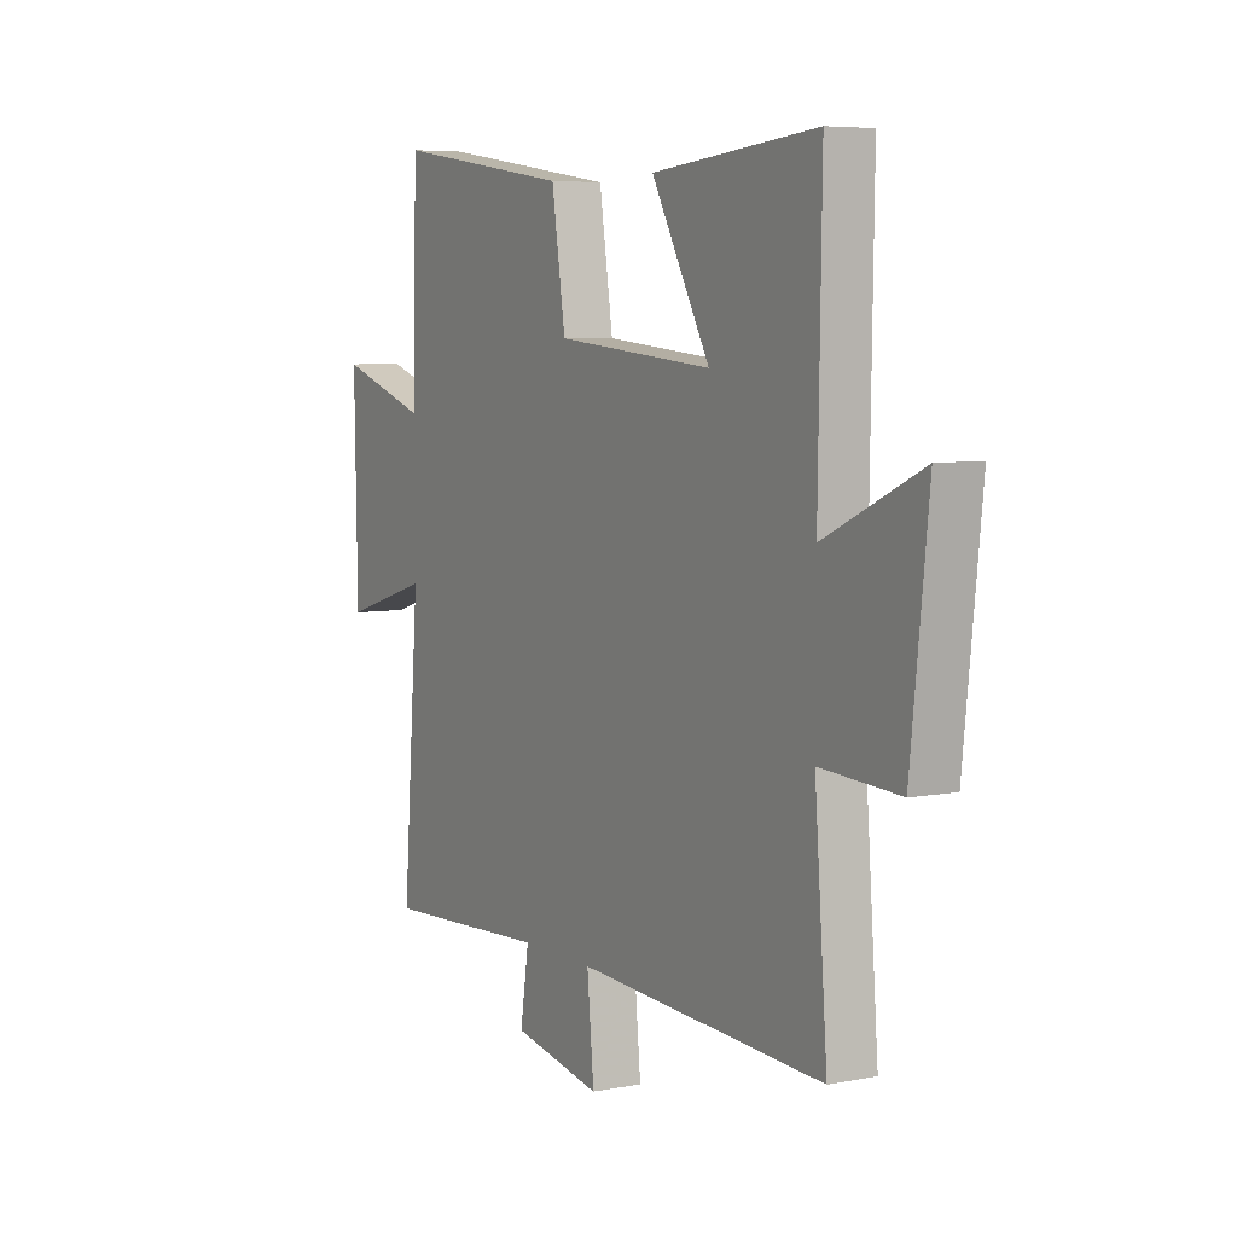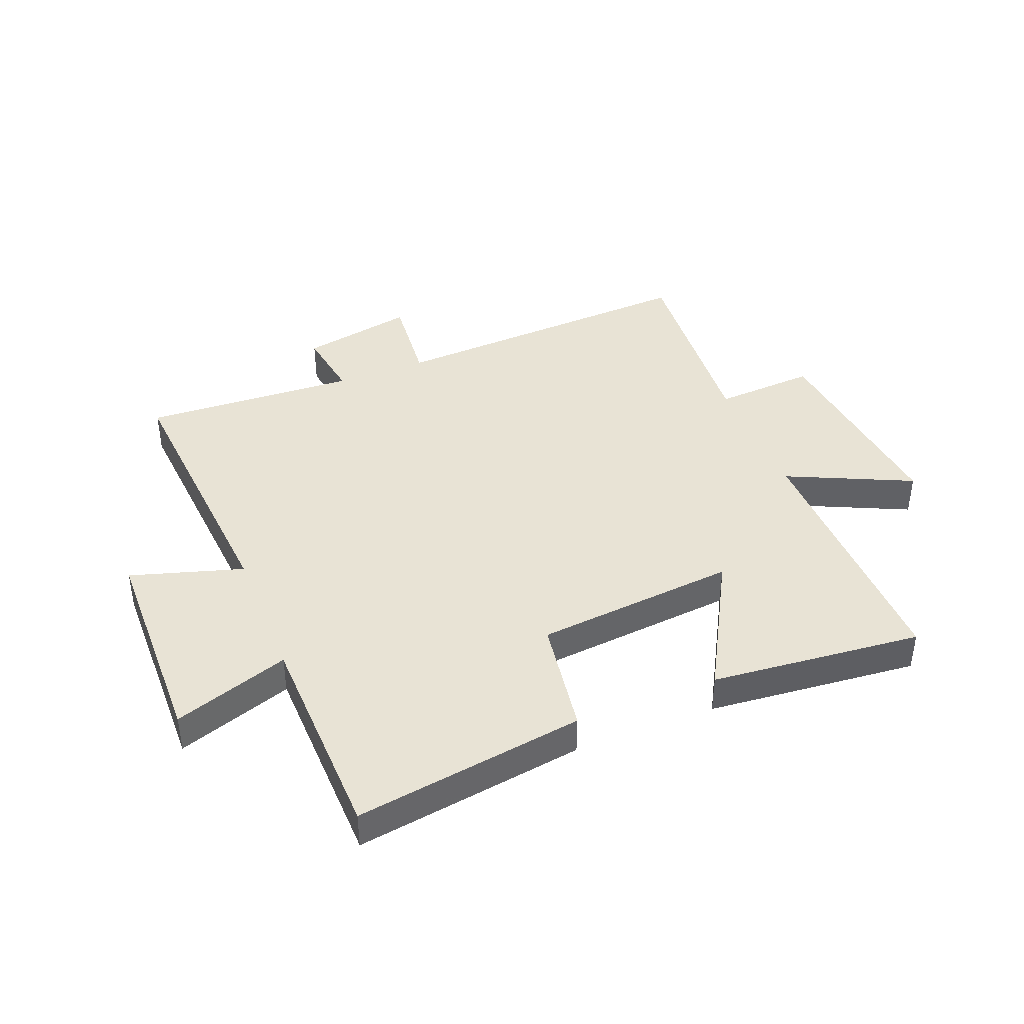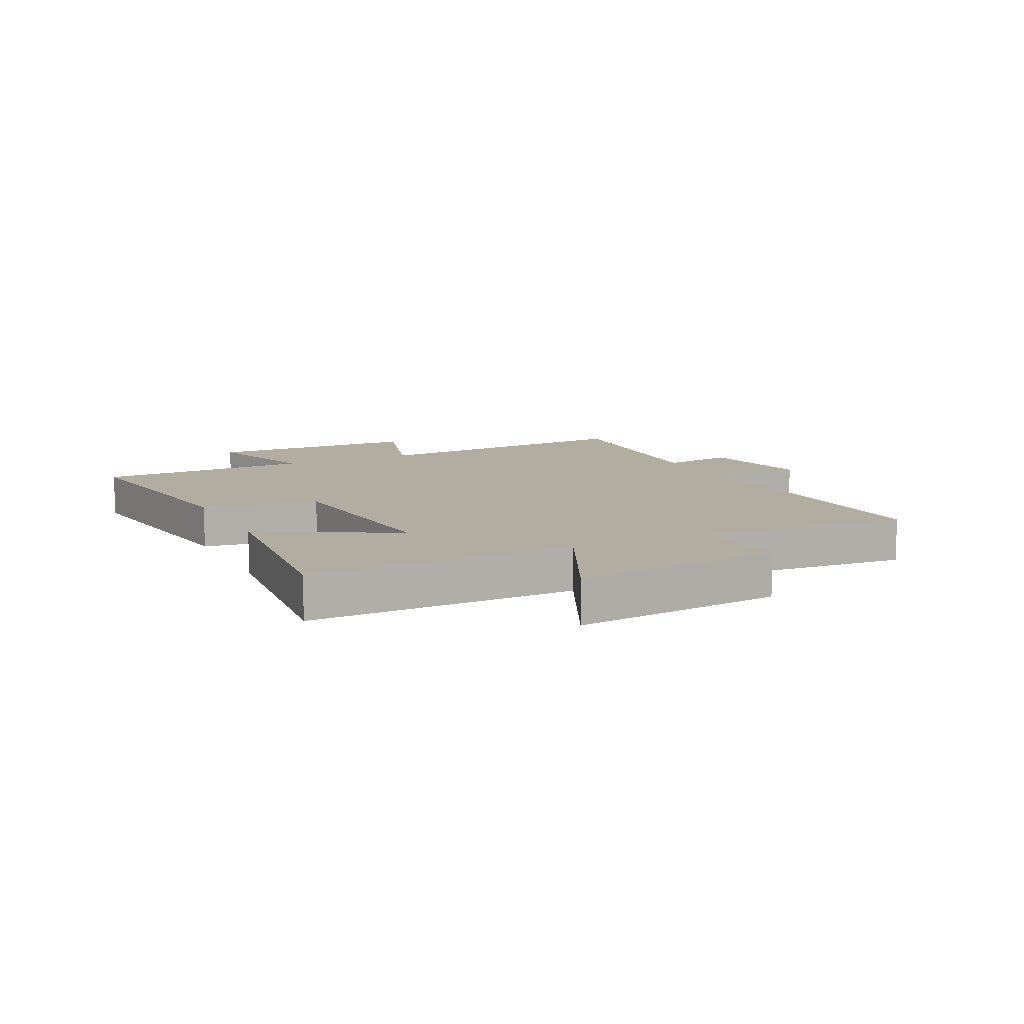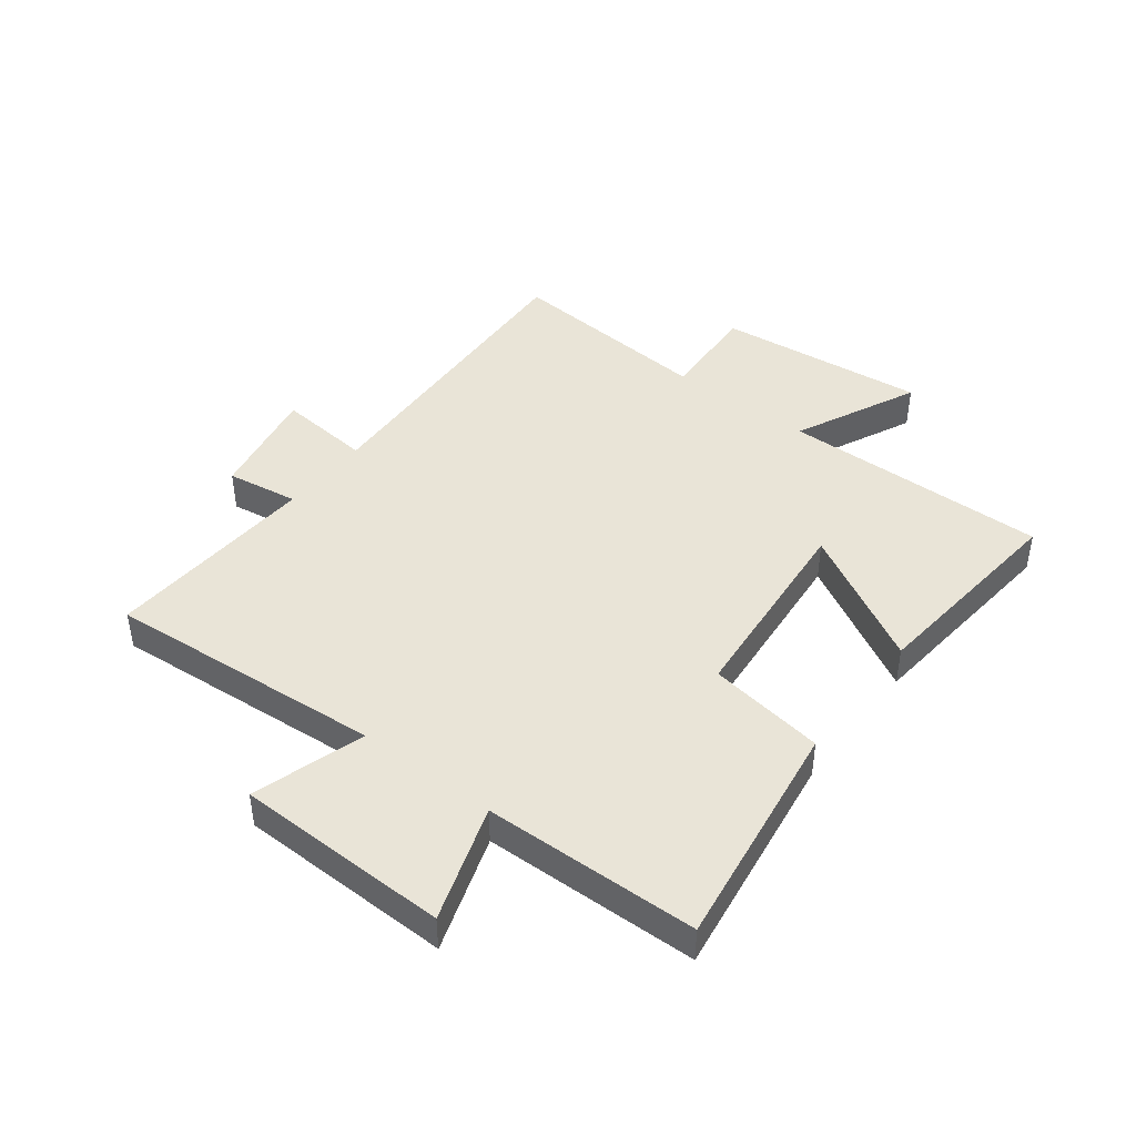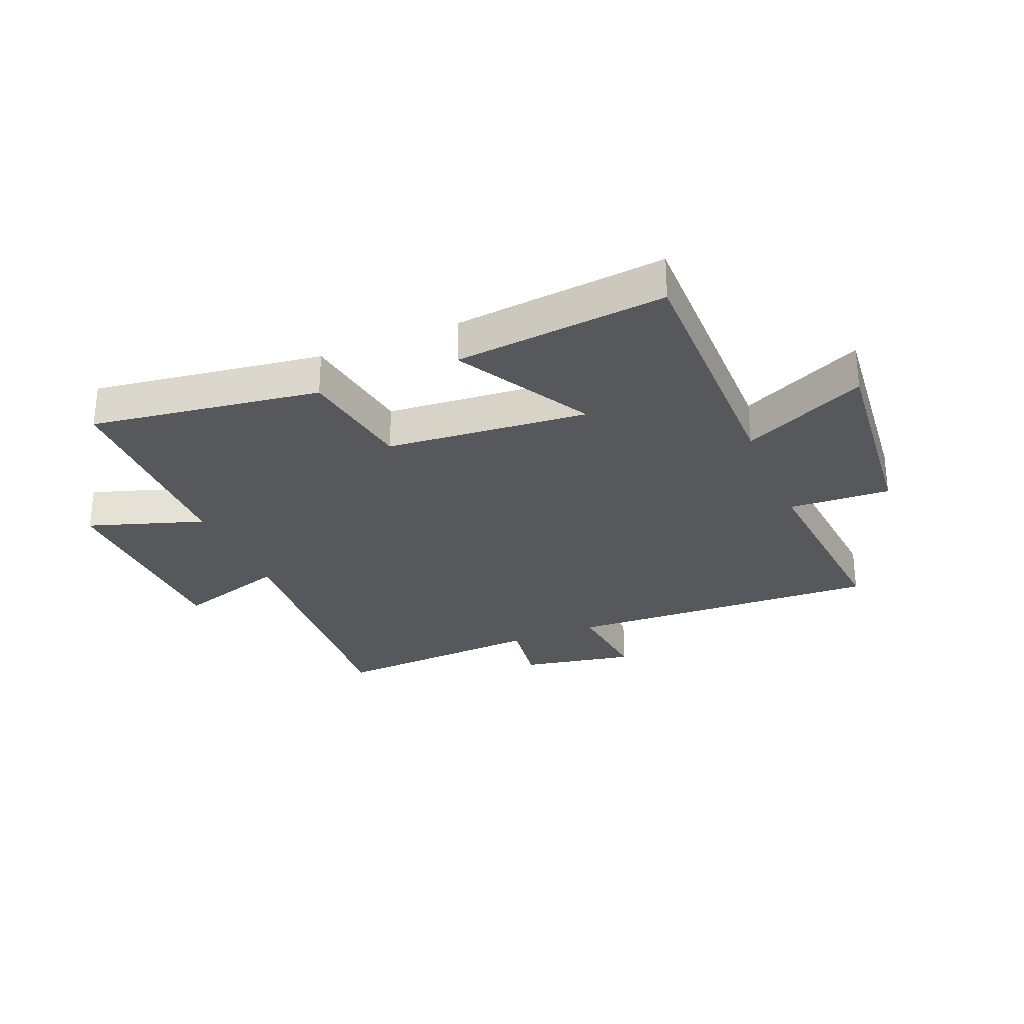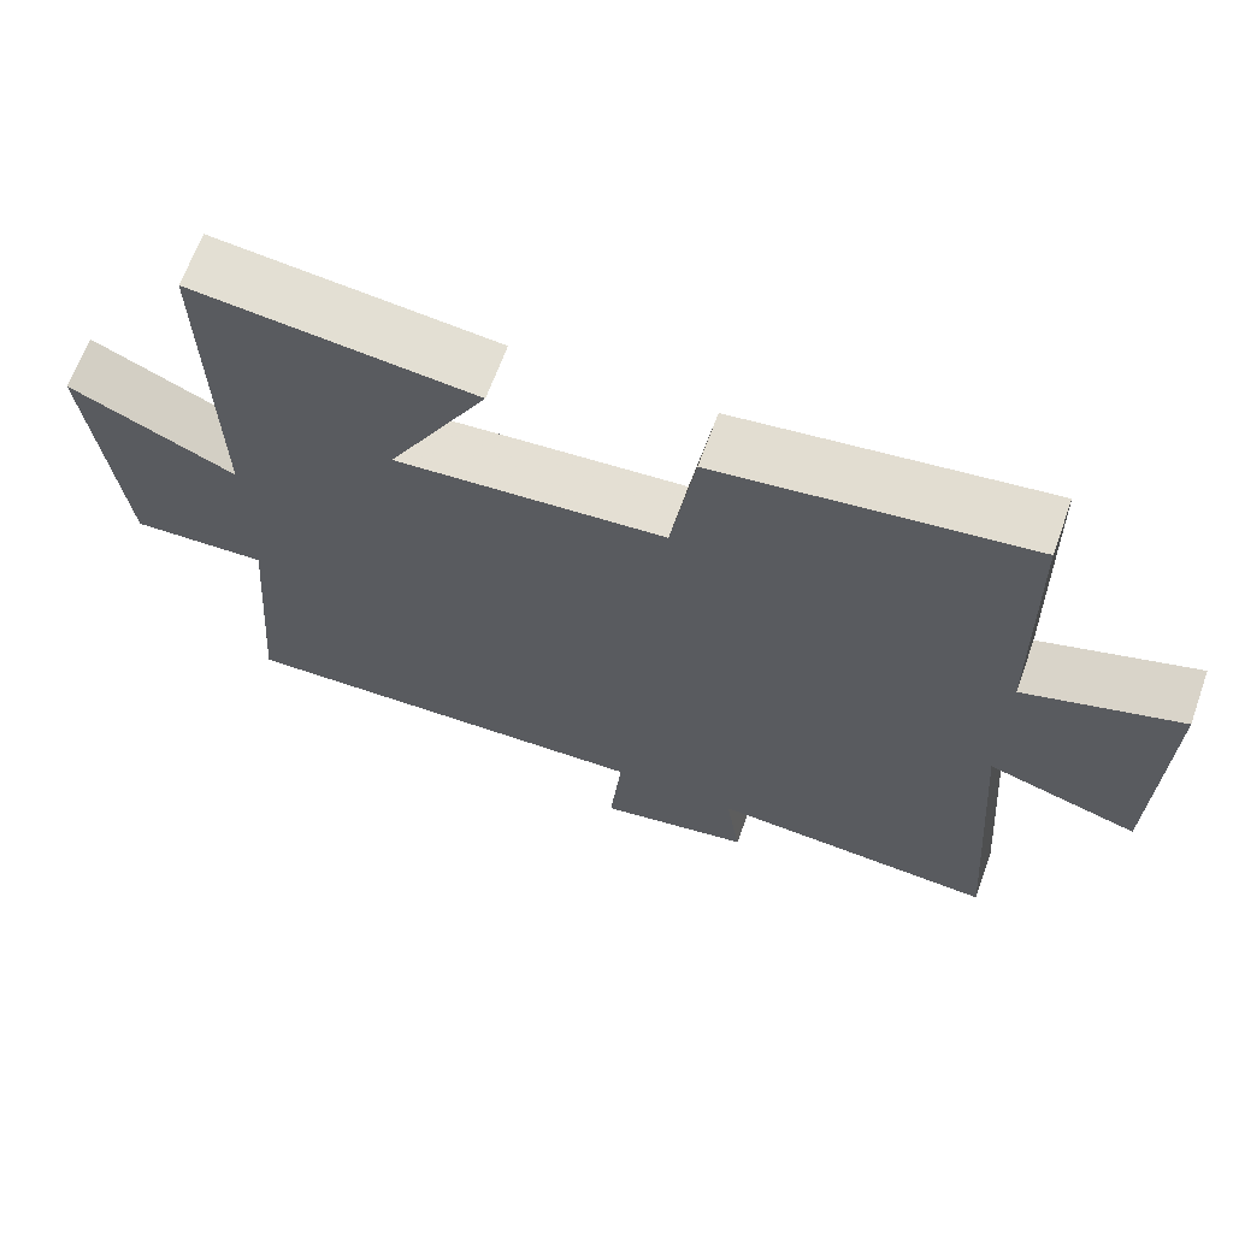
<metadata>
{"format":"obj","ext":"obj","renderer":"f3d","projection":"perspective","resolution":1024,"background":"white","views":[{"elev":6.1,"azim":59.6,"up":"+Z"},{"elev":41.1,"azim":-21.7,"up":"+Y"},{"elev":10.4,"azim":64.1,"up":"+Y"},{"elev":43.5,"azim":-52.4,"up":"+Y"},{"elev":-28.7,"azim":22.9,"up":"+Y"},{"elev":65.9,"azim":-160.1,"up":"+Z"}]}
</metadata>
<code>
v -0.537 0.07 -0.52
v -0.5 0.07 -0.047
v -0.691 0.07 -0.105
v -0.697 0.07 0.259
v -0.5 0.07 0.193
v -0.491 0.07 0.558
v -0.099 0.07 0.5
v -0.069 0.07 0.301
v 0.275 0.07 0.269
v 0.147 0.07 0.5
v 0.507 0.07 0.535
v 0.5 0.07 0.08
v 0.711 0.07 0.178
v 0.673 0.07 -0.18
v 0.5 0.07 -0.17
v 0.528 0.07 -0.527
v -0.012 0.07 -0.5
v 0.003 0.07 -0.661
v -0.191 0.07 -0.623
v -0.172 0.07 -0.5
v -0.537 0 -0.52
v -0.5 0 -0.047
v -0.691 0 -0.105
v -0.697 0 0.259
v -0.5 0 0.193
v -0.491 0 0.558
v -0.099 0 0.5
v -0.069 0 0.301
v 0.275 0 0.269
v 0.147 0 0.5
v 0.507 0 0.535
v 0.5 0 0.08
v 0.711 0 0.178
v 0.673 0 -0.18
v 0.5 0 -0.17
v 0.528 0 -0.527
v -0.012 0 -0.5
v 0.003 0 -0.661
v -0.191 0 -0.623
v -0.172 0 -0.5
f 17 18 19 20
f 15 16 17
f 15 17 20
f 12 13 14 15
f 20 1 2
f 15 20 2
f 12 15 2
f 9 10 11 12
f 8 9 12 2
f 7 8 2
f 6 7 2
f 5 6 2
f 2 3 4 5
f 40 39 38 37
f 37 36 35
f 40 37 35
f 35 34 33 32
f 22 21 40
f 22 40 35
f 22 35 32
f 32 31 30 29
f 22 32 29 28
f 22 28 27
f 22 27 26
f 22 26 25
f 25 24 23 22
f 1 21 22 2
f 2 22 23 3
f 3 23 24 4
f 4 24 25 5
f 5 25 26 6
f 6 26 27 7
f 7 27 28 8
f 8 28 29 9
f 9 29 30 10
f 10 30 31 11
f 11 31 32 12
f 12 32 33 13
f 13 33 34 14
f 14 34 35 15
f 15 35 36 16
f 16 36 37 17
f 17 37 38 18
f 18 38 39 19
f 19 39 40 20
f 20 40 21 1

</code>
